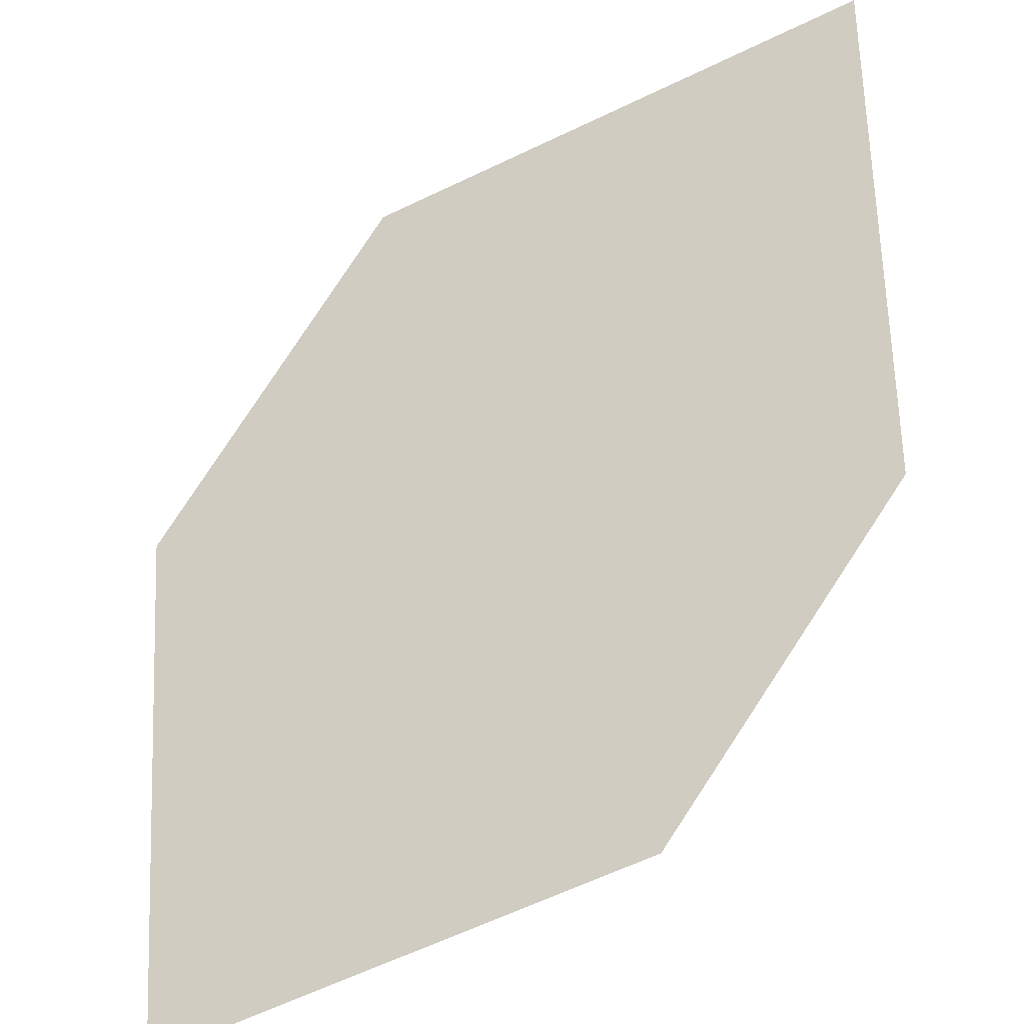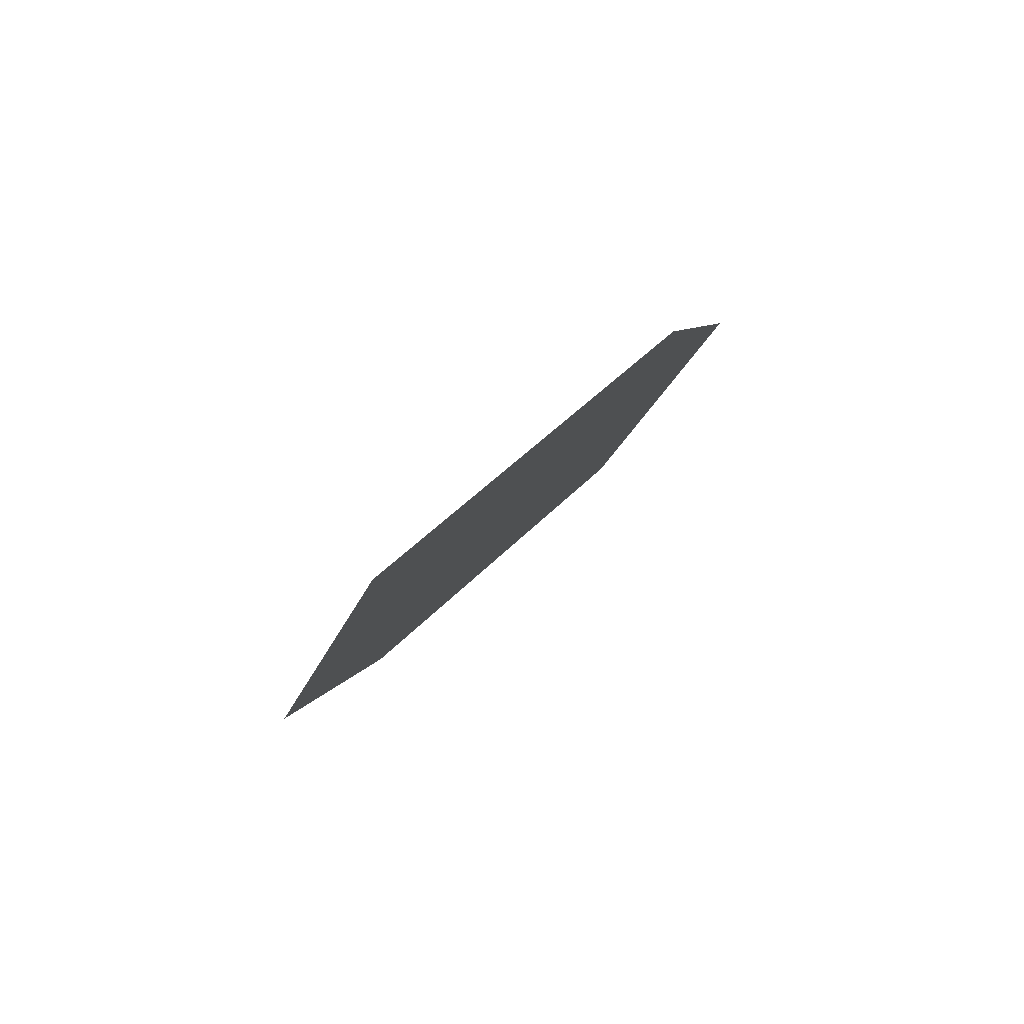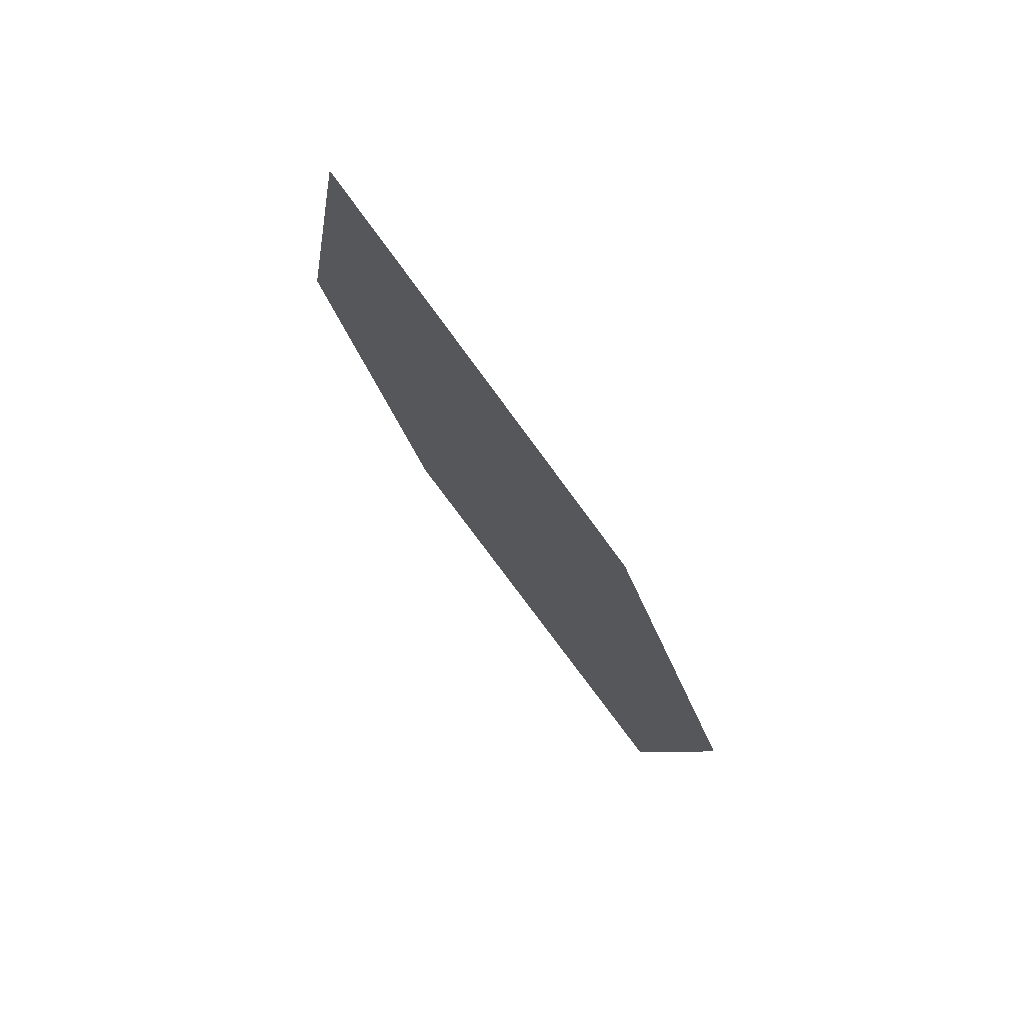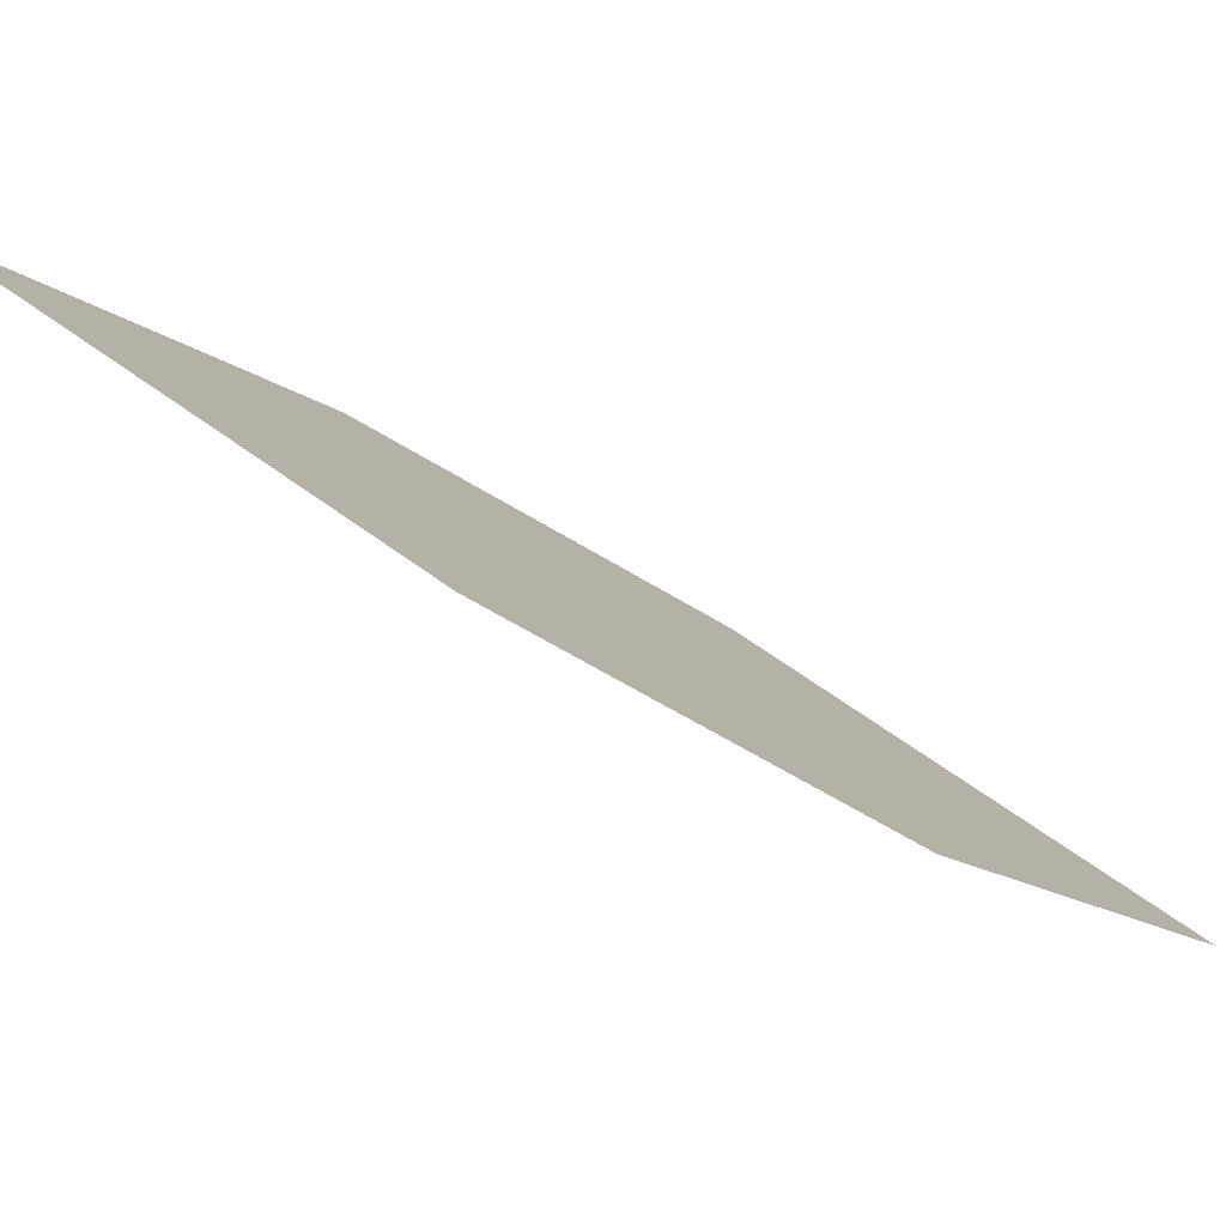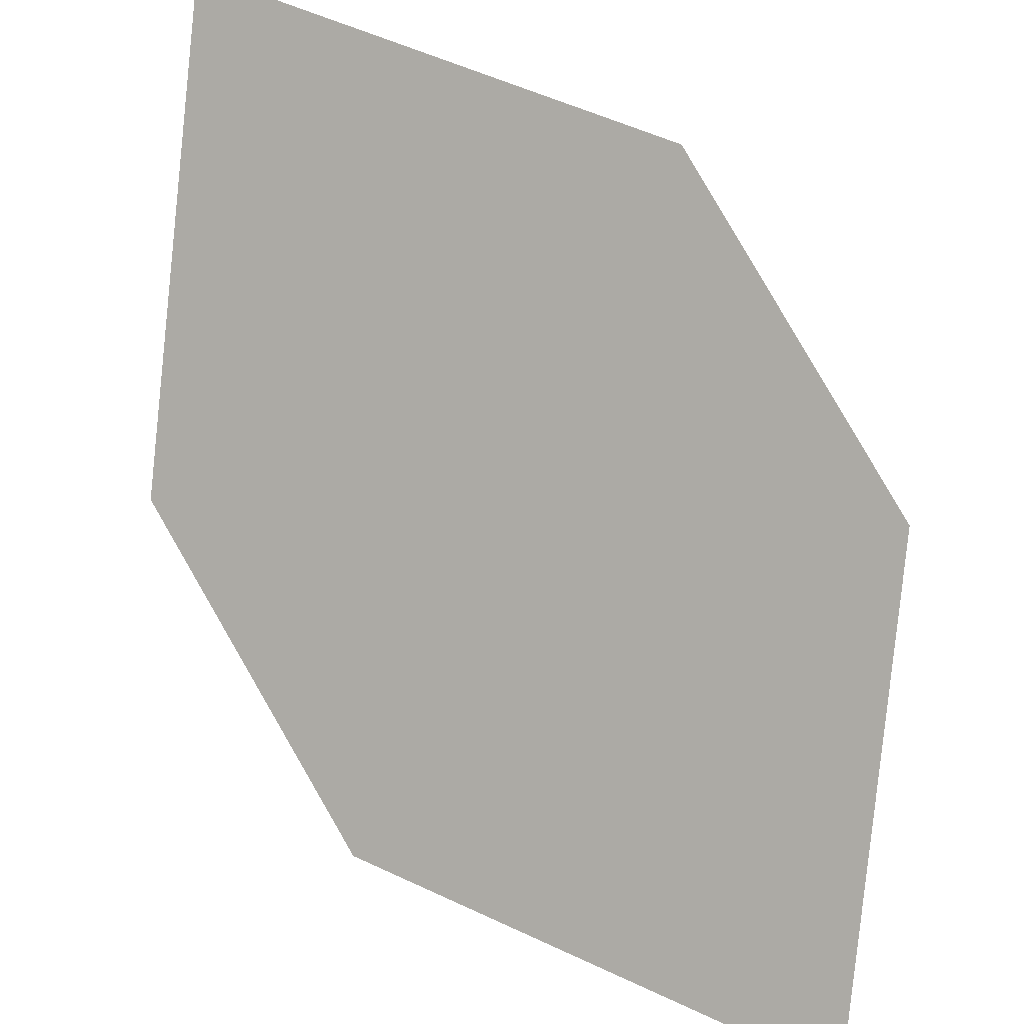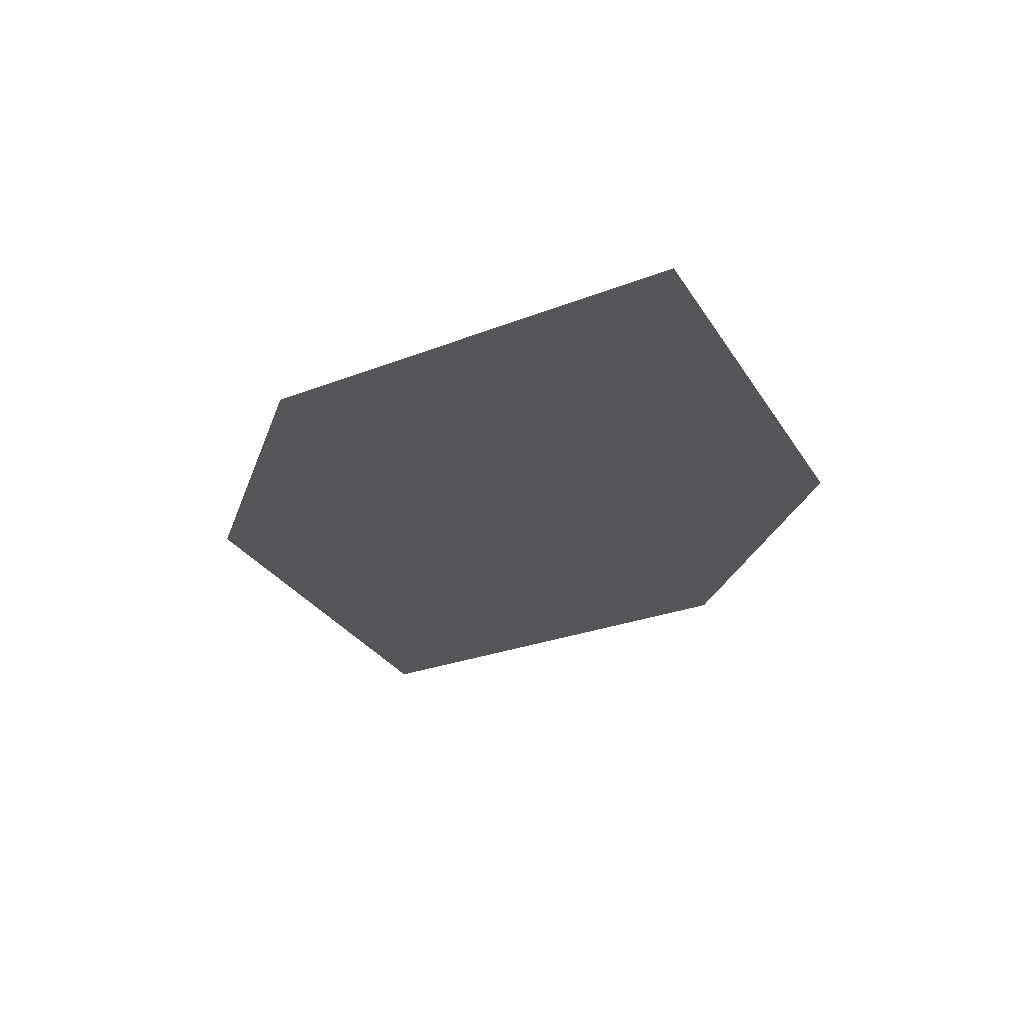
<metadata>
{"format":"obj","ext":"obj","renderer":"f3d","projection":"perspective","resolution":1024,"background":"white","views":[{"elev":42.1,"azim":-124.7,"up":"+Z"},{"elev":-51.7,"azim":47.0,"up":"+Y"},{"elev":23.5,"azim":-123.2,"up":"+Y"},{"elev":12.2,"azim":92.8,"up":"+Z"},{"elev":-60.1,"azim":51.2,"up":"+Z"},{"elev":34.9,"azim":176.3,"up":"+Y"}]}
</metadata>
<code>
o leaves.182
v 0.2301 -0.1713 1.563
v 0.2086 -0.2117 1.585
v 0.2573 -0.2696 1.624
v 0.2697 -0.1964 1.582
v 0.2788 -0.2292 1.603
v 0.2177 -0.2445 1.605
f 1 2 6 3
f 1 3 5 4

</code>
